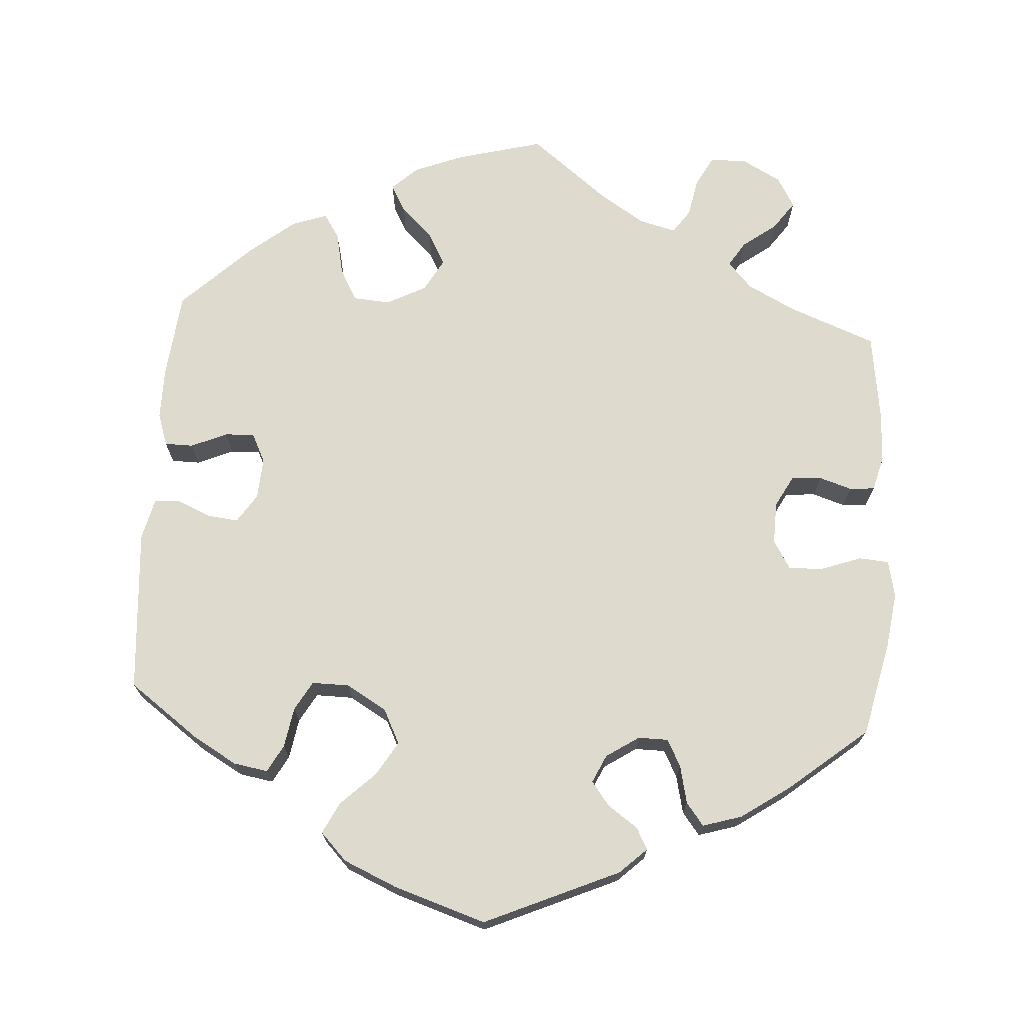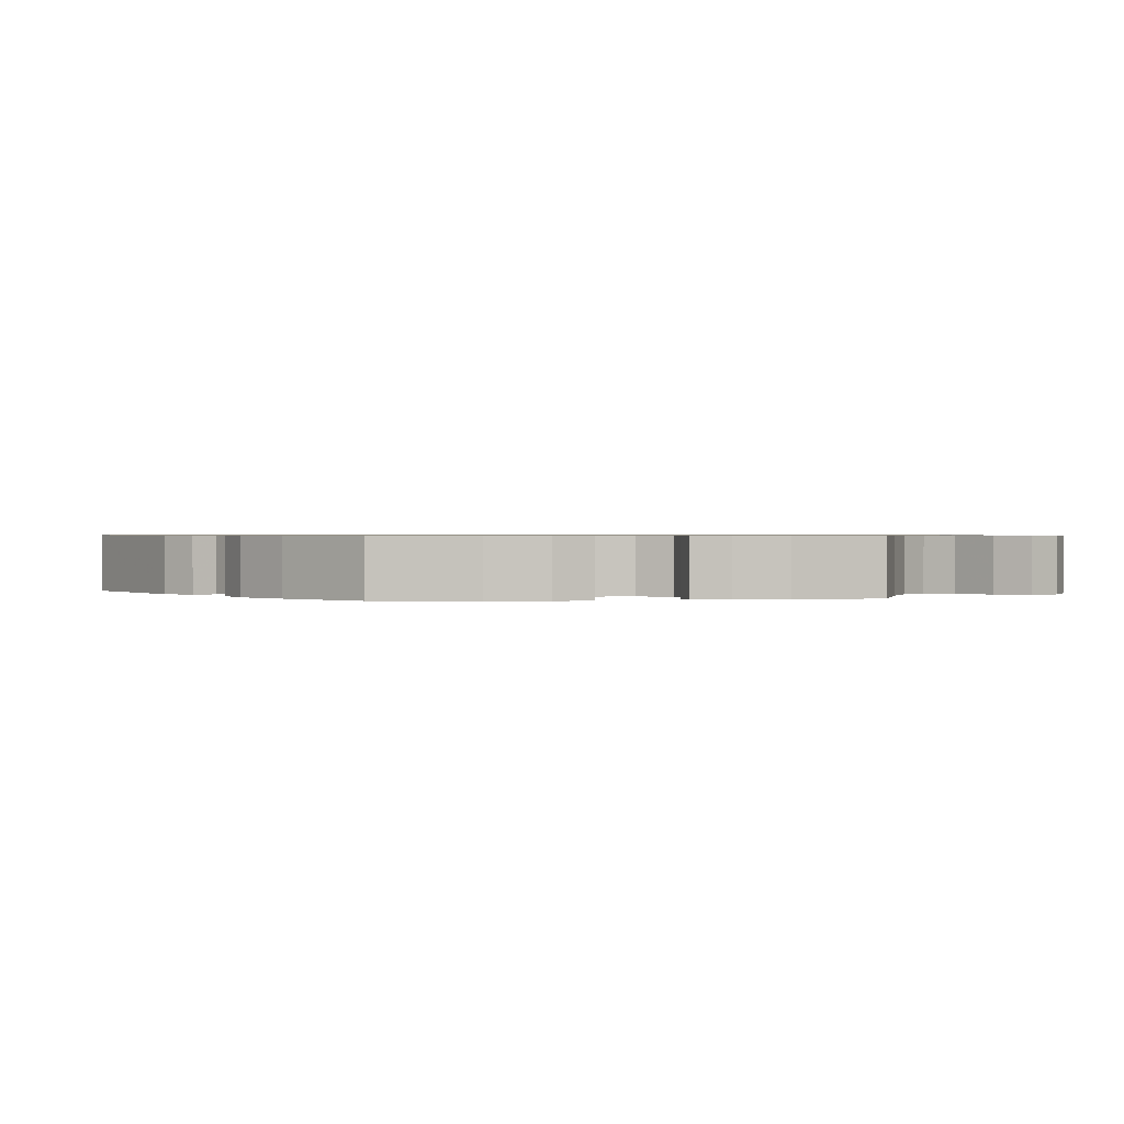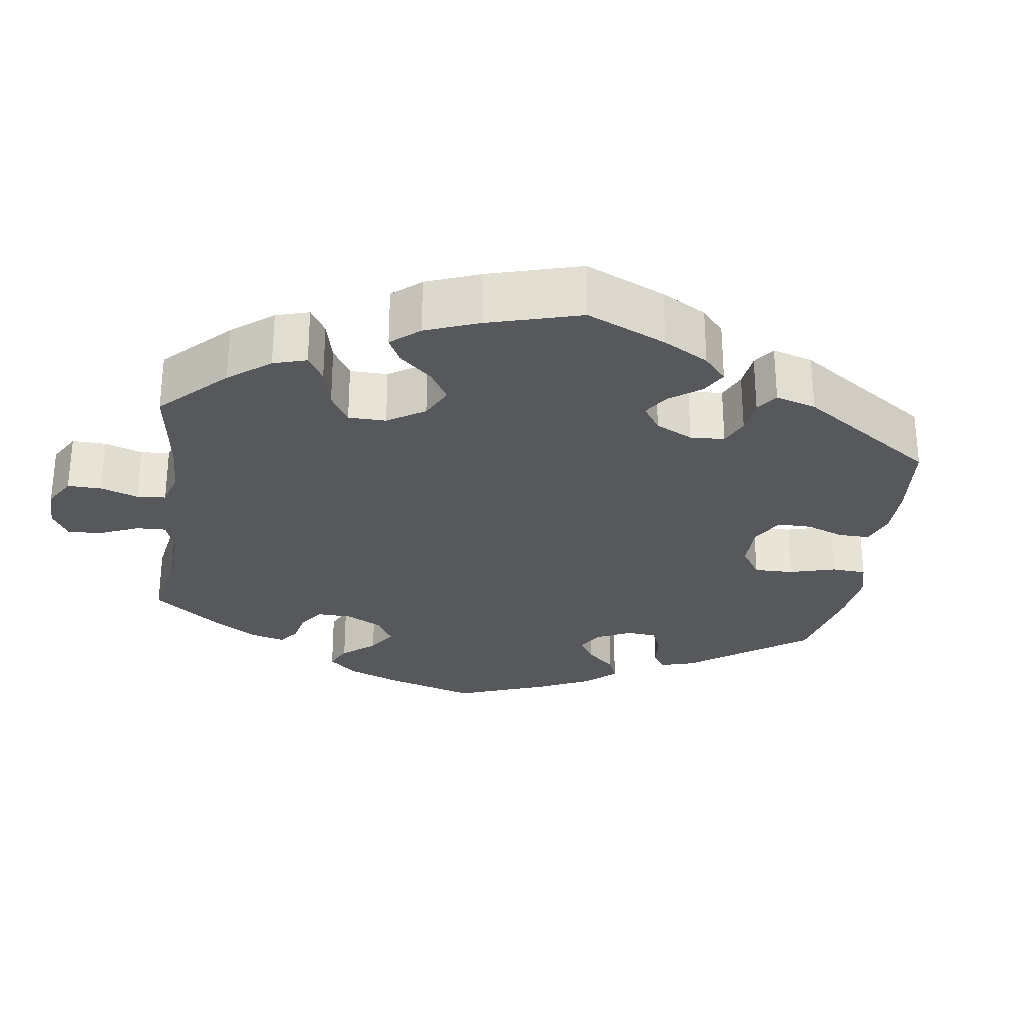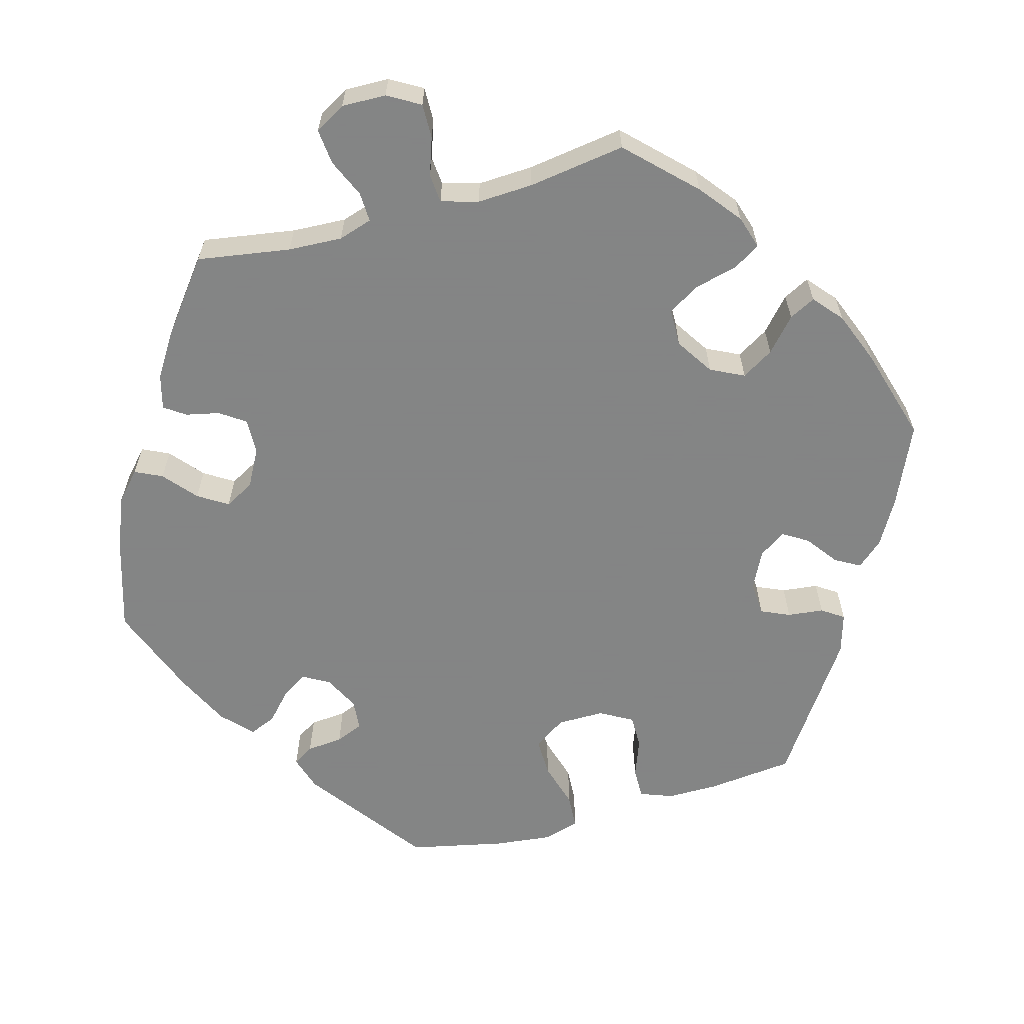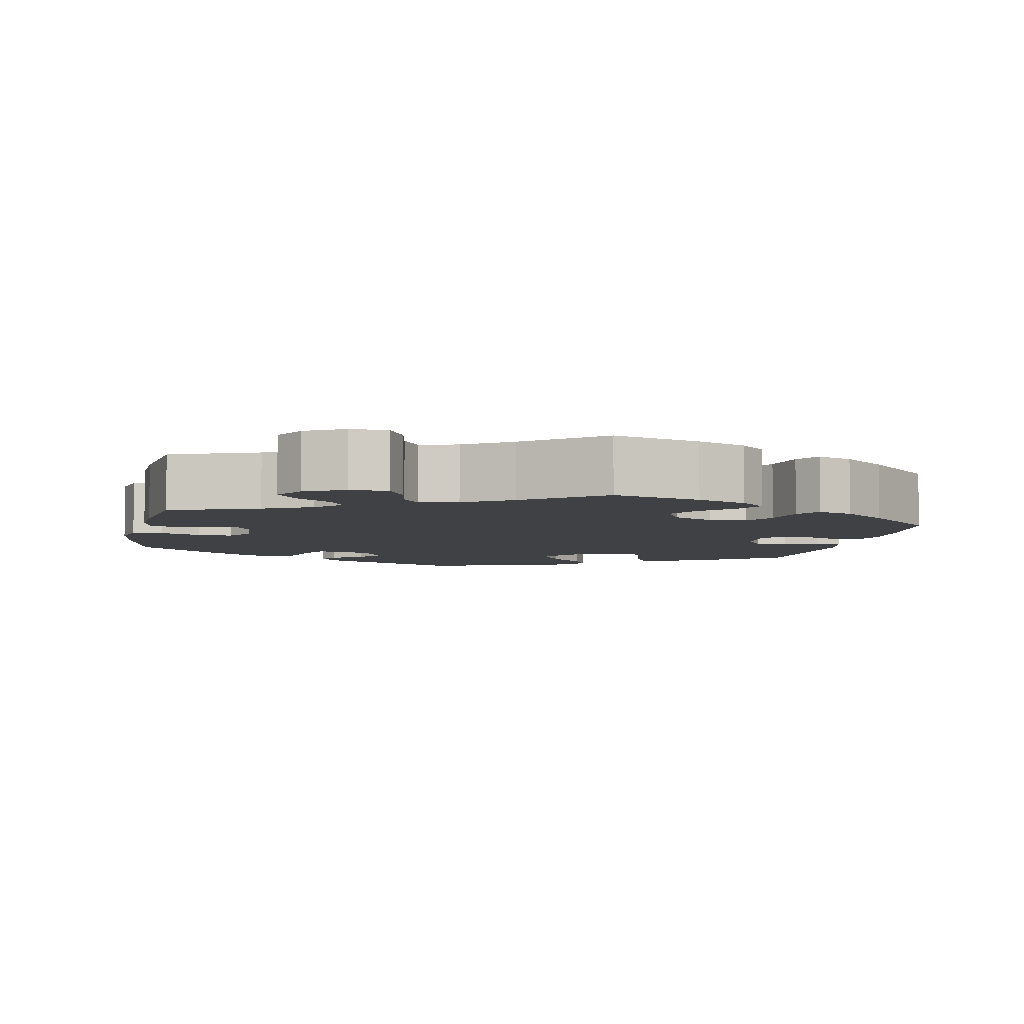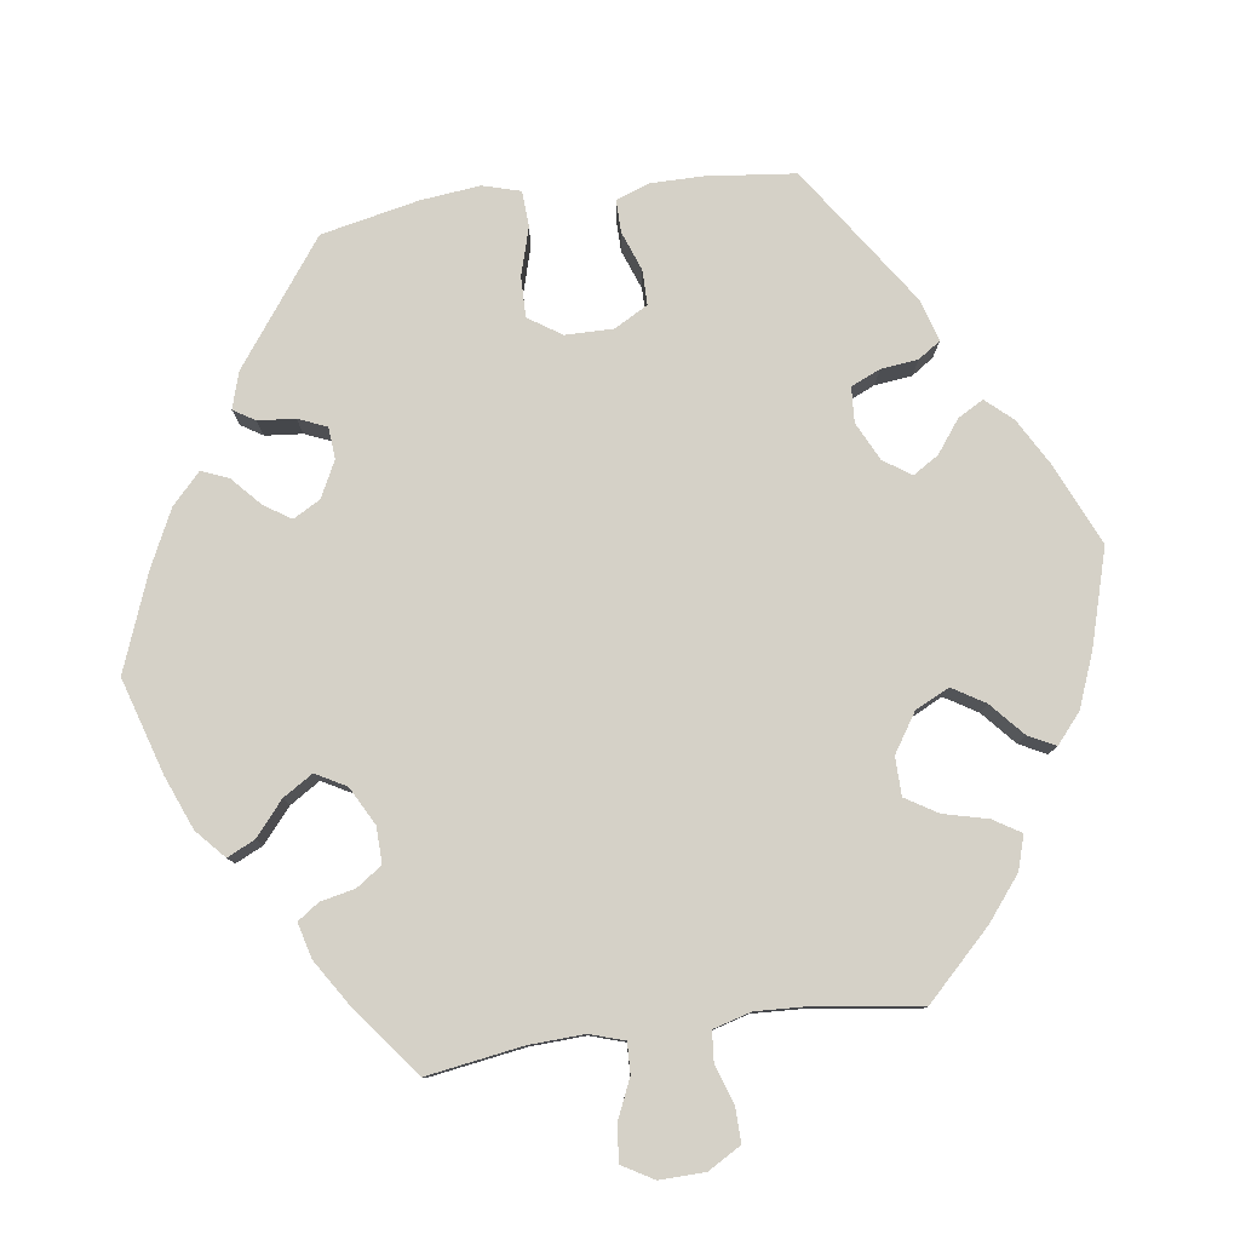
<metadata>
{"format":"obj","ext":"obj","renderer":"f3d","projection":"perspective","resolution":1024,"background":"white","views":[{"elev":71.2,"azim":63.7,"up":"+Y"},{"elev":0.7,"azim":140.6,"up":"+Y"},{"elev":-27.8,"azim":-68.4,"up":"+Y"},{"elev":-61.6,"azim":-134.5,"up":"+Y"},{"elev":-5.6,"azim":-132.1,"up":"+Y"},{"elev":79.3,"azim":-157.8,"up":"+Y"}]}
</metadata>
<code>
v 0.103 0.07 0.532
v 0.16 0.07 0.499
v 0.189 0.07 0.464
v 0.168 0.07 0.429
v 0.127 0.07 0.395
v 0.105 0.07 0.357
v 0.13 0.07 0.315
v 0.183 0.07 0.285
v 0.233 0.07 0.288
v 0.258 0.07 0.333
v 0.273 0.07 0.394
v 0.298 0.07 0.432
v 0.346 0.07 0.42
v 0.407 0.07 0.375
v 0.501 0.07 0.29
v 0.522 0.07 0.099
v 0.511 0.07 0.052
v 0.479 0.07 0.051
v 0.436 0.07 0.071
v 0.397 0.07 0.076
v 0.374 0.07 0.043
v 0.371 0.07 -0.008
v 0.391 0.07 -0.042
v 0.431 0.07 -0.04
v 0.479 0.07 -0.025
v 0.516 0.07 -0.03
v 0.528 0.07 -0.082
v 0.522 0.07 -0.16
v 0.501 0.07 -0.289
v 0.408 0.07 -0.375
v 0.35 0.07 -0.42
v 0.303 0.07 -0.435
v 0.281 0.07 -0.403
v 0.271 0.07 -0.348
v 0.25 0.07 -0.308
v 0.206 0.07 -0.307
v 0.159 0.07 -0.336
v 0.135 0.07 -0.375
v 0.152 0.07 -0.411
v 0.185 0.07 -0.441
v 0.199 0.07 -0.471
v 0.166 0.07 -0.504
v 0.106 0.07 -0.535
v 0 0.07 -0.578
v -0.095 0.07 -0.501
v -0.154 0.07 -0.463
v -0.199 0.07 -0.453
v -0.217 0.07 -0.487
v -0.223 0.07 -0.541
v -0.242 0.07 -0.583
v -0.288 0.07 -0.583
v -0.337 0.07 -0.553
v -0.361 0.07 -0.511
v -0.338 0.07 -0.473
v -0.299 0.07 -0.439
v -0.283 0.07 -0.405
v -0.318 0.07 -0.369
v -0.382 0.07 -0.336
v -0.5 0.07 -0.289
v -0.531 0.07 -0.176
v -0.541 0.07 -0.108
v -0.531 0.07 -0.064
v -0.49 0.07 -0.063
v -0.435 0.07 -0.079
v -0.387 0.07 -0.078
v -0.362 0.07 -0.036
v -0.365 0.07 0.022
v -0.392 0.07 0.062
v -0.44 0.07 0.061
v -0.494 0.07 0.043
v -0.532 0.07 0.045
v -0.541 0.07 0.093
v -0.53 0.07 0.166
v -0.5 0.07 0.289
v -0.408 0.07 0.356
v -0.35 0.07 0.39
v -0.306 0.07 0.399
v -0.287 0.07 0.367
v -0.281 0.07 0.316
v -0.263 0.07 0.282
v -0.221 0.07 0.285
v -0.176 0.07 0.315
v -0.156 0.07 0.355
v -0.18 0.07 0.388
v -0.218 0.07 0.416
v -0.233 0.07 0.447
v -0.193 0.07 0.485
v -0.001 0.07 0.578
v 0.103 0 0.532
v 0.16 0 0.499
v 0.189 0 0.464
v 0.168 0 0.429
v 0.127 0 0.395
v 0.105 0 0.357
v 0.13 0 0.315
v 0.183 0 0.285
v 0.233 0 0.288
v 0.258 0 0.333
v 0.273 0 0.394
v 0.298 0 0.432
v 0.346 0 0.42
v 0.407 0 0.375
v 0.501 0 0.29
v 0.522 0 0.099
v 0.511 0 0.052
v 0.479 0 0.051
v 0.436 0 0.071
v 0.397 0 0.076
v 0.374 0 0.043
v 0.371 0 -0.008
v 0.391 0 -0.042
v 0.431 0 -0.04
v 0.479 0 -0.025
v 0.516 0 -0.03
v 0.528 0 -0.082
v 0.522 0 -0.16
v 0.501 0 -0.289
v 0.408 0 -0.375
v 0.35 0 -0.42
v 0.303 0 -0.435
v 0.281 0 -0.403
v 0.271 0 -0.348
v 0.25 0 -0.308
v 0.206 0 -0.307
v 0.159 0 -0.336
v 0.135 0 -0.375
v 0.152 0 -0.411
v 0.185 0 -0.441
v 0.199 0 -0.471
v 0.166 0 -0.504
v 0.106 0 -0.535
v 0 0 -0.578
v -0.095 0 -0.501
v -0.154 0 -0.463
v -0.199 0 -0.453
v -0.217 0 -0.487
v -0.223 0 -0.541
v -0.242 0 -0.583
v -0.288 0 -0.583
v -0.337 0 -0.553
v -0.361 0 -0.511
v -0.338 0 -0.473
v -0.299 0 -0.439
v -0.283 0 -0.405
v -0.318 0 -0.369
v -0.382 0 -0.336
v -0.5 0 -0.289
v -0.531 0 -0.176
v -0.541 0 -0.108
v -0.531 0 -0.064
v -0.49 0 -0.063
v -0.435 0 -0.079
v -0.387 0 -0.078
v -0.362 0 -0.036
v -0.365 0 0.022
v -0.392 0 0.062
v -0.44 0 0.061
v -0.494 0 0.043
v -0.532 0 0.045
v -0.541 0 0.093
v -0.53 0 0.166
v -0.5 0 0.289
v -0.408 0 0.356
v -0.35 0 0.39
v -0.306 0 0.399
v -0.287 0 0.367
v -0.281 0 0.316
v -0.263 0 0.282
v -0.221 0 0.285
v -0.176 0 0.315
v -0.156 0 0.355
v -0.18 0 0.388
v -0.218 0 0.416
v -0.233 0 0.447
v -0.193 0 0.485
v -0.001 0 0.578
f 84 85 86 87
f 83 84 87 88
f 82 83 88 1
f 76 77 78 79
f 76 79 80
f 75 76 80
f 74 75 80
f 73 74 80
f 72 73 80 81
f 69 70 71 72
f 68 69 72 81
f 61 62 63 64
f 61 64 65
f 58 59 60 61
f 57 58 61 65
f 56 57 65 66
f 52 53 54 55
f 52 55 56
f 51 52 56
f 48 49 50 51
f 47 48 51 56
f 46 47 56 66
f 42 43 44 45
f 39 40 41 42
f 38 39 42 45
f 37 38 45 46
f 31 32 33 34
f 31 34 35
f 30 31 35
f 29 30 35
f 28 29 35 36
f 24 25 26 27
f 23 24 27 28
f 16 17 18 19
f 16 19 20
f 15 16 20
f 14 15 20 21
f 10 11 12 13
f 9 10 13 14
f 2 3 4 5
f 82 1 2 5
f 82 5 6
f 67 68 81 82
f 67 82 6 7
f 66 67 7 8
f 36 37 46 66
f 23 28 36 66
f 22 23 66 8
f 21 22 8 9
f 9 14 21
f 175 174 173 172
f 176 175 172 171
f 89 176 171 170
f 167 166 165 164
f 168 167 164
f 168 164 163
f 168 163 162
f 168 162 161
f 169 168 161 160
f 160 159 158 157
f 169 160 157 156
f 152 151 150 149
f 153 152 149
f 149 148 147 146
f 153 149 146 145
f 154 153 145 144
f 143 142 141 140
f 144 143 140
f 144 140 139
f 139 138 137 136
f 144 139 136 135
f 154 144 135 134
f 133 132 131 130
f 130 129 128 127
f 133 130 127 126
f 134 133 126 125
f 122 121 120 119
f 123 122 119
f 123 119 118
f 123 118 117
f 124 123 117 116
f 115 114 113 112
f 116 115 112 111
f 107 106 105 104
f 108 107 104
f 108 104 103
f 109 108 103 102
f 101 100 99 98
f 102 101 98 97
f 93 92 91 90
f 93 90 89 170
f 94 93 170
f 170 169 156 155
f 95 94 170 155
f 96 95 155 154
f 154 134 125 124
f 154 124 116 111
f 96 154 111 110
f 97 96 110 109
f 109 102 97
f 1 89 90 2
f 2 90 91 3
f 3 91 92 4
f 4 92 93 5
f 5 93 94 6
f 6 94 95 7
f 7 95 96 8
f 8 96 97 9
f 9 97 98 10
f 10 98 99 11
f 11 99 100 12
f 12 100 101 13
f 13 101 102 14
f 14 102 103 15
f 15 103 104 16
f 16 104 105 17
f 17 105 106 18
f 18 106 107 19
f 19 107 108 20
f 20 108 109 21
f 21 109 110 22
f 22 110 111 23
f 23 111 112 24
f 24 112 113 25
f 25 113 114 26
f 26 114 115 27
f 27 115 116 28
f 28 116 117 29
f 29 117 118 30
f 30 118 119 31
f 31 119 120 32
f 32 120 121 33
f 33 121 122 34
f 34 122 123 35
f 35 123 124 36
f 36 124 125 37
f 37 125 126 38
f 38 126 127 39
f 39 127 128 40
f 40 128 129 41
f 41 129 130 42
f 42 130 131 43
f 43 131 132 44
f 44 132 133 45
f 45 133 134 46
f 46 134 135 47
f 47 135 136 48
f 48 136 137 49
f 49 137 138 50
f 50 138 139 51
f 51 139 140 52
f 52 140 141 53
f 53 141 142 54
f 54 142 143 55
f 55 143 144 56
f 56 144 145 57
f 57 145 146 58
f 58 146 147 59
f 59 147 148 60
f 60 148 149 61
f 61 149 150 62
f 62 150 151 63
f 63 151 152 64
f 64 152 153 65
f 65 153 154 66
f 66 154 155 67
f 67 155 156 68
f 68 156 157 69
f 69 157 158 70
f 70 158 159 71
f 71 159 160 72
f 72 160 161 73
f 73 161 162 74
f 74 162 163 75
f 75 163 164 76
f 76 164 165 77
f 77 165 166 78
f 78 166 167 79
f 79 167 168 80
f 80 168 169 81
f 81 169 170 82
f 82 170 171 83
f 83 171 172 84
f 84 172 173 85
f 85 173 174 86
f 86 174 175 87
f 87 175 176 88
f 88 176 89 1

</code>
